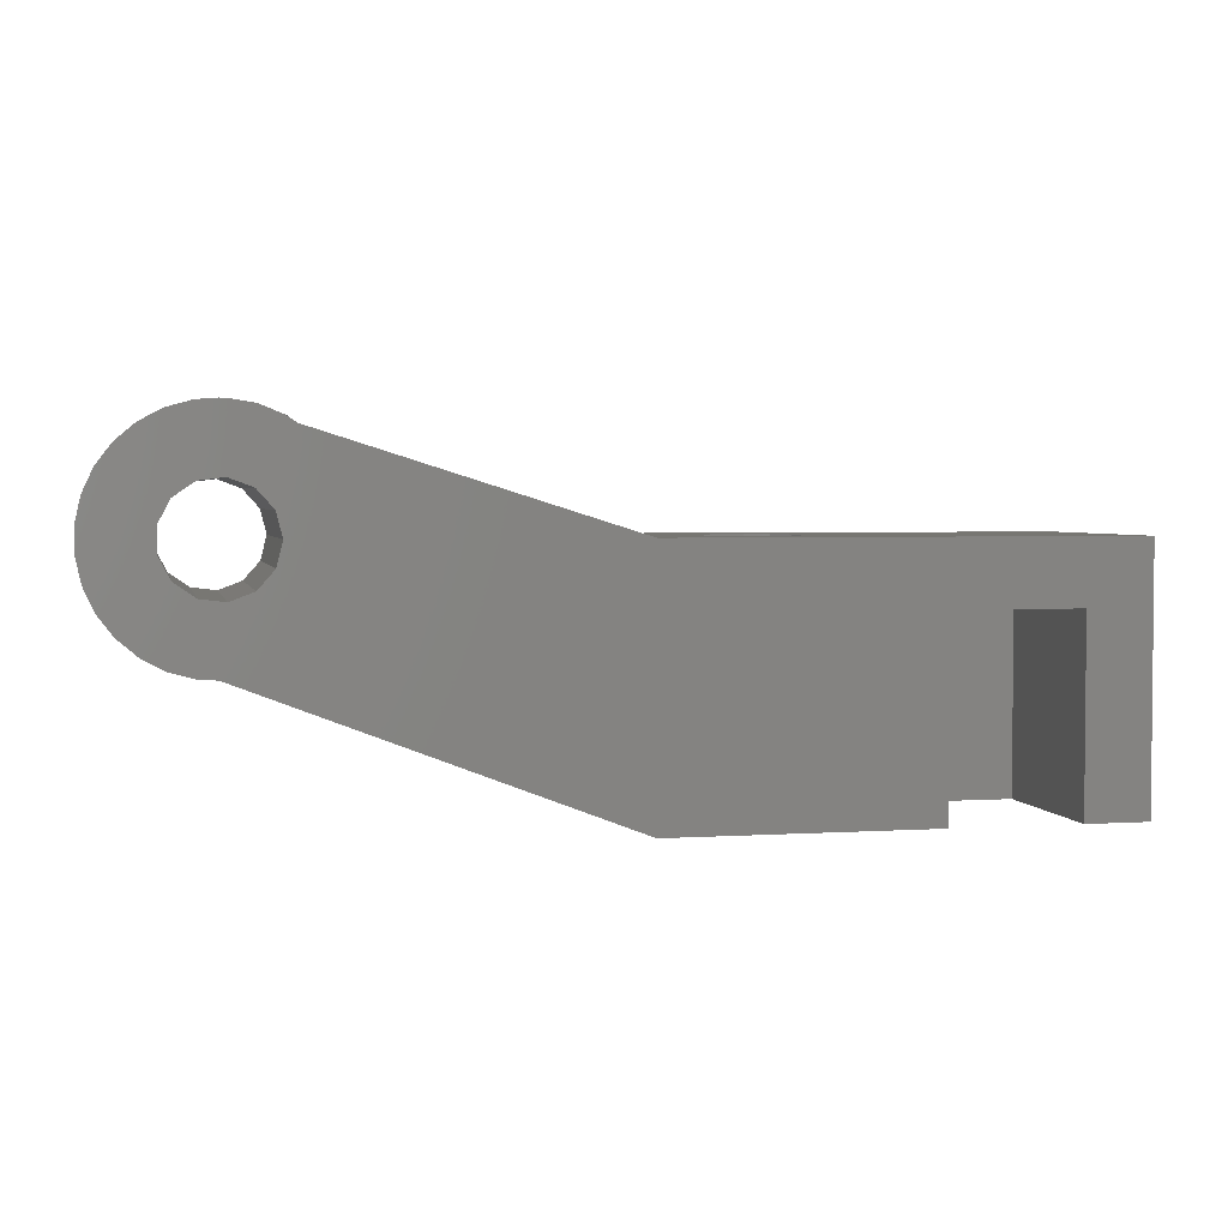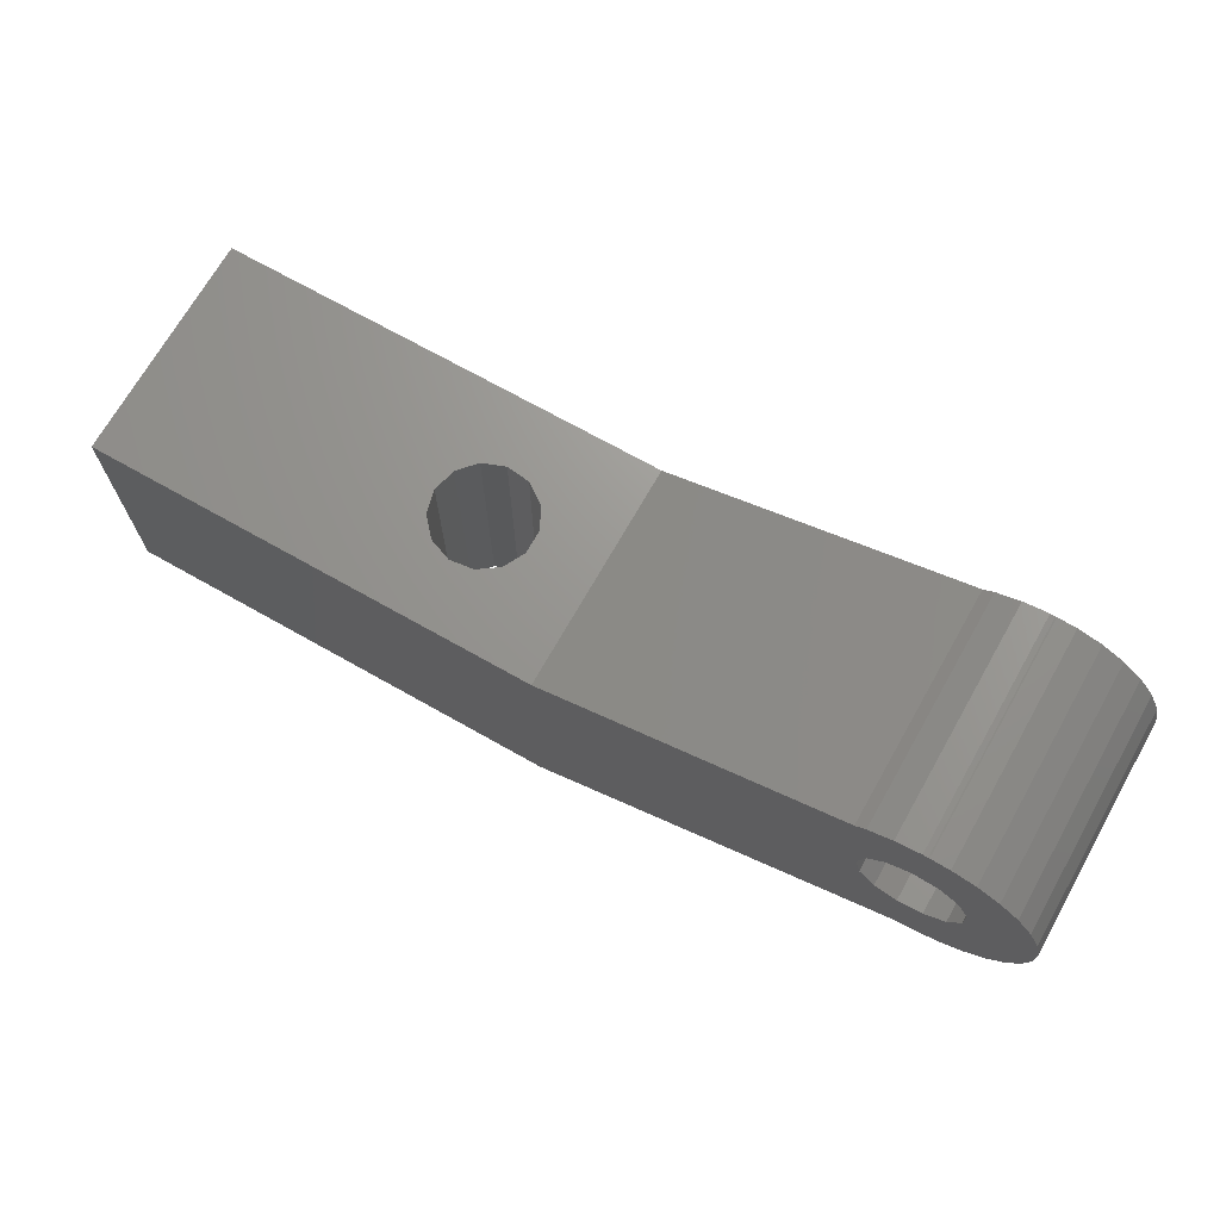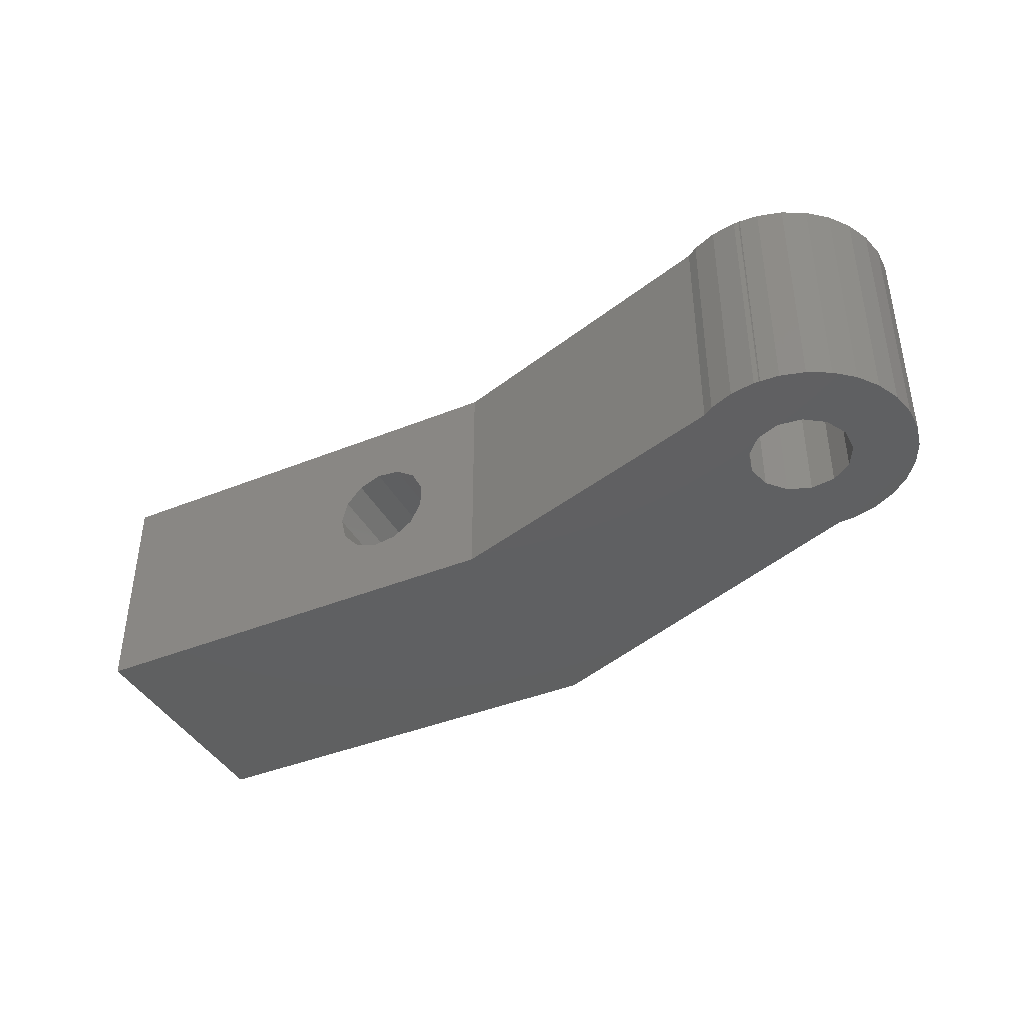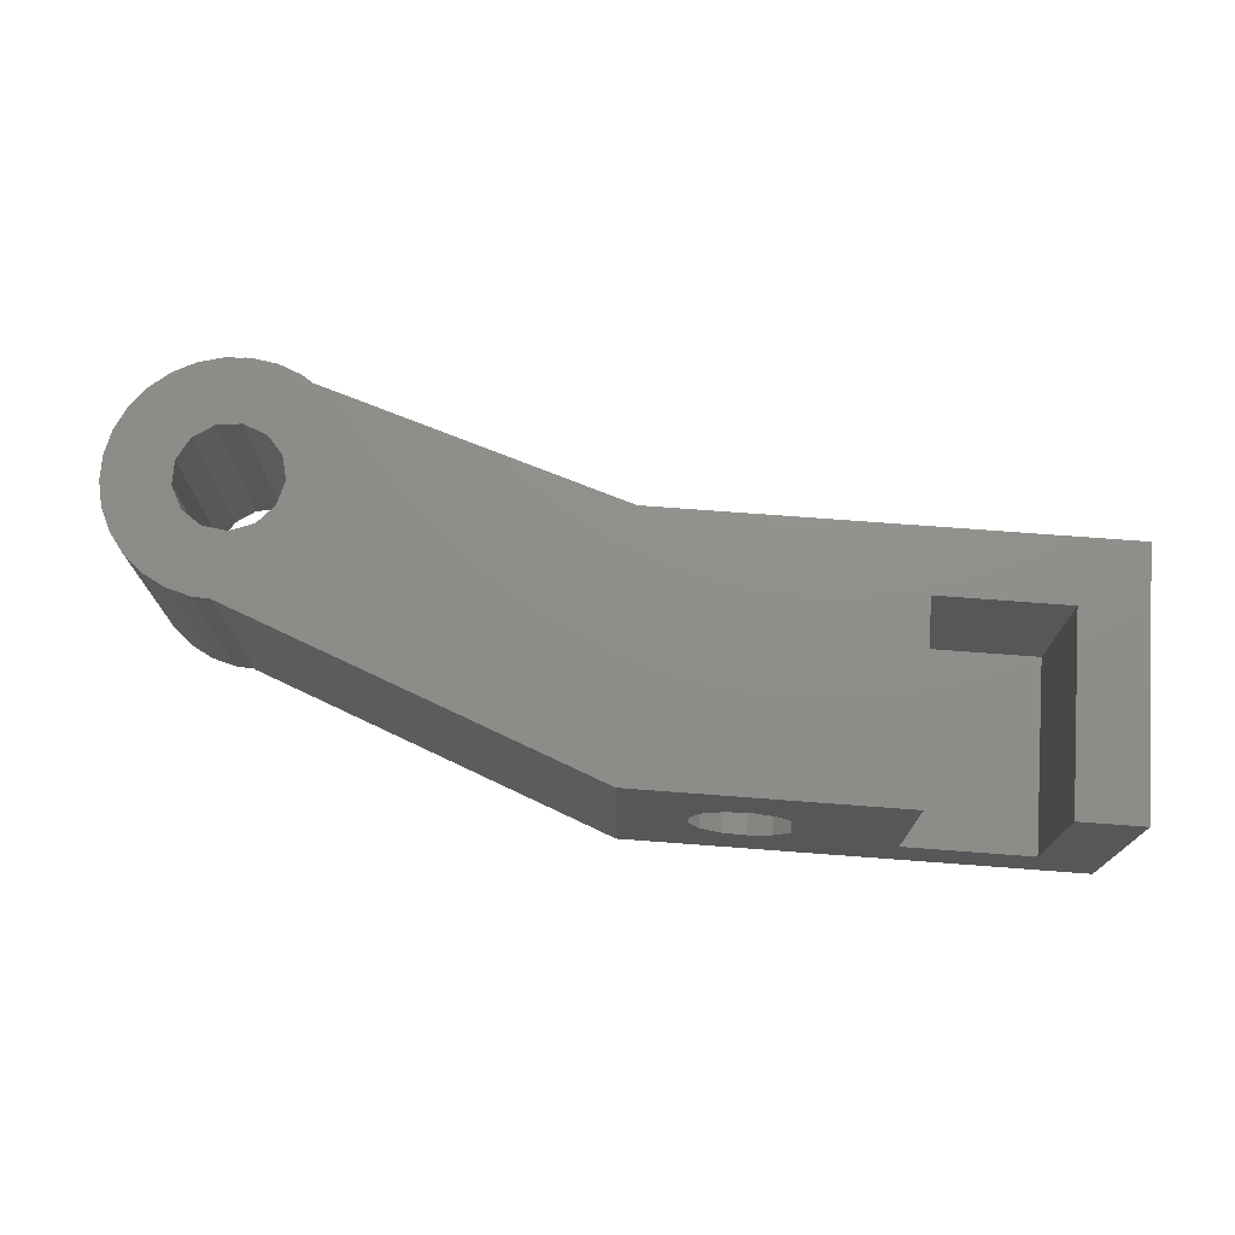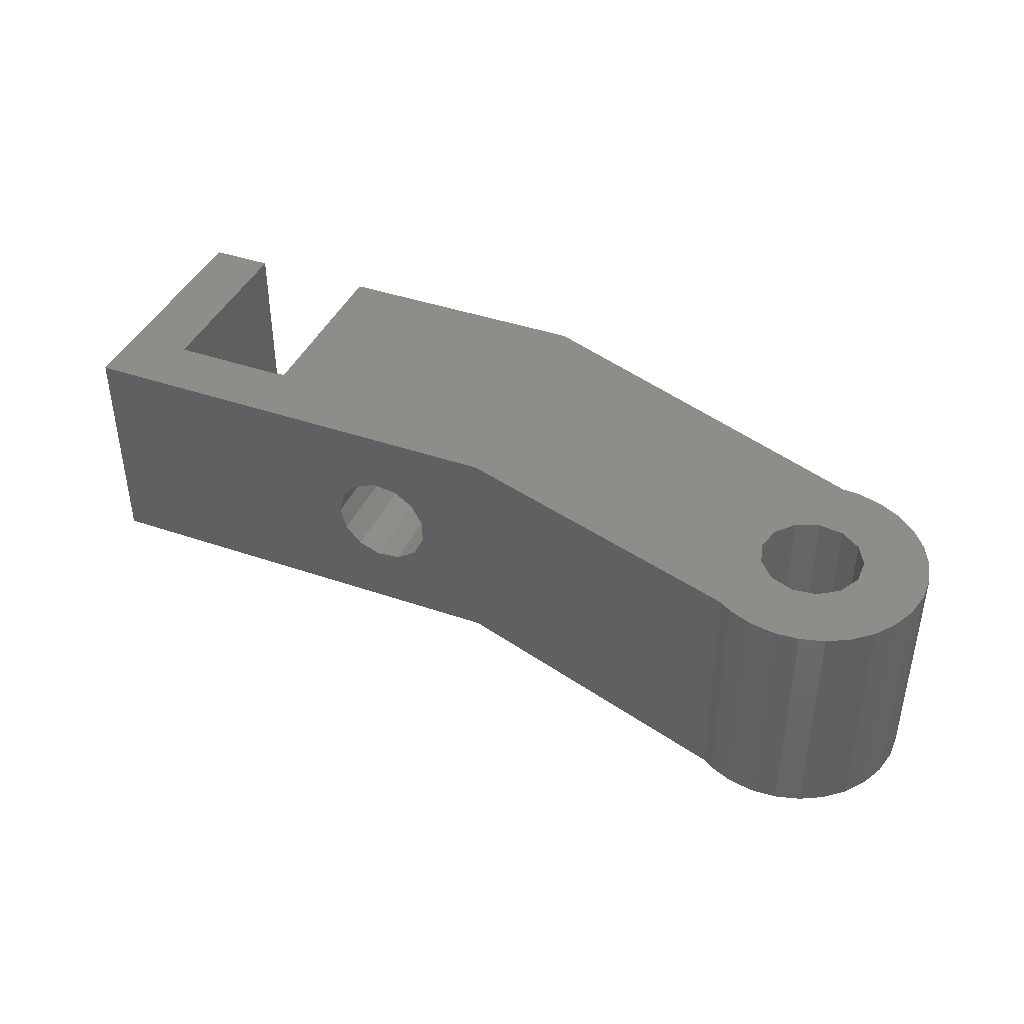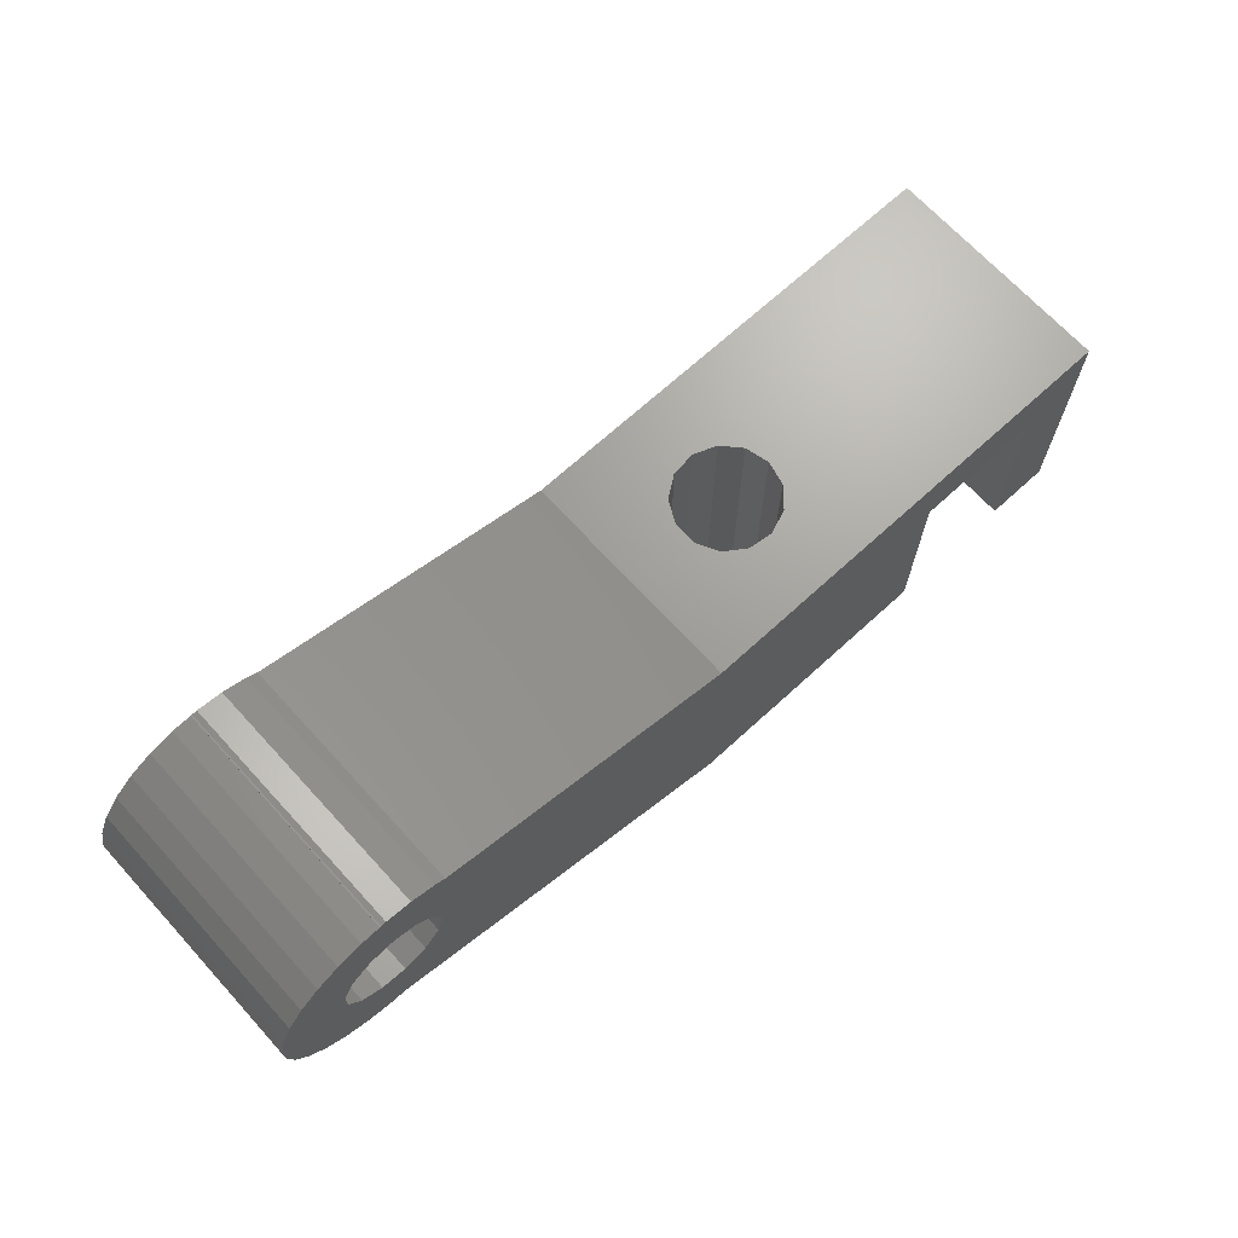
<metadata>
{"format":"stl","ext":"stl","renderer":"f3d","projection":"perspective","resolution":1024,"background":"white","views":[{"elev":3.1,"azim":-12.2,"up":"+Y"},{"elev":70.1,"azim":-150.5,"up":"+Y"},{"elev":-40.7,"azim":-153.6,"up":"+Z"},{"elev":73.3,"azim":4.3,"up":"+Z"},{"elev":41.3,"azim":-157.3,"up":"+Z"},{"elev":68.9,"azim":-42.5,"up":"+Y"}]}
</metadata>
<code>
# stl→obj: 114 verts, 232 faces
v -8.947 -0.9731 -9
v -8.947 0.9731 -9
v -8.529 -2.874 -9
v -8.529 2.874 -9
v -7.712 4.64 -9
v -6.534 6.189 -9
v -5.051 7.449 -9
v -3.331 8.361 -9
v -1.456 8.881 -9
v 0 8.96 -9
v 0 9 -9
v 0.1071 8.966 -9
v 0.4873 8.987 -9
v 2.408 8.672 -9
v -1.418 3.74 -9
v 4.216 7.952 -9
v 4 0 -9
v 4.997 7.422 -9
v 28.5 0 -9
v 0.4821 -3.971 -9
v 64 0 -9
v 64 -20 -9
v 28.5 -20 -9
v 0 -8.96 -9
v 0 -9 -9
v -3.884 0.9573 -9
v -2.994 2.652 -9
v -1.456 -8.881 -9
v -3.331 -8.361 -9
v -5.051 -7.449 -9
v -6.534 -6.189 -9
v -7.712 -4.64 -9
v -3.884 -0.9573 -9
v -1.418 -3.74 -9
v -2.994 -2.652 -9
v 3.542 -1.859 -9
v 2.272 -3.292 -9
v 3.542 1.859 -9
v 0.4821 3.971 -9
v 2.272 3.292 -9
v -8.947 -0.9731 9
v -8.947 0.9731 9
v -8.529 -2.874 9
v -7.712 -4.64 9
v -6.534 -6.189 9
v -5.051 -7.449 9
v -3.331 -8.361 9
v -1.456 -8.881 9
v 0 -8.96 9
v 0 -9 9
v 28.5 -20 9
v 49 -20 -4
v 64 -20 9
v 59 -20 9
v 59 -20 -4
v 39.77 -20 -3.292
v 33.62 -20 -0.9573
v 41.04 -20 -1.859
v 33.62 -20 0.9573
v 34.51 -20 2.652
v 36.08 -20 3.74
v 49 -20 9
v 39.77 -20 3.292
v 37.98 -20 3.971
v 41.5 -20 2.22e-15
v 37.98 -20 -3.971
v 36.08 -20 -3.74
v 34.51 -20 -2.652
v 41.04 -20 1.859
v 64 0 9
v 39.77 0 3.292
v 28.5 0 9
v 33.62 0 0.9573
v 37.98 0 3.971
v 33.62 0 -0.9573
v 34.51 0 -2.652
v 36.08 0 -3.74
v 37.98 0 -3.971
v 41.04 0 -1.859
v 39.77 0 -3.292
v 41.5 0 -2.22e-15
v 41.04 0 1.859
v 36.08 0 3.74
v 34.51 0 2.652
v 4.997 7.422 9
v 4.216 7.952 9
v 2.408 8.672 9
v 0.4873 8.987 9
v 0.1071 8.966 9
v 0 9 9
v 0 8.96 9
v -1.456 8.881 9
v -3.331 8.361 9
v -5.051 7.449 9
v -6.534 6.189 9
v -7.712 4.64 9
v -8.529 2.874 9
v -3.884 0.9573 9
v -3.884 -0.9573 9
v -2.994 2.652 9
v -1.418 3.74 9
v 0.4821 3.971 9
v 2.272 3.292 9
v 3.542 1.859 9
v 4 0 9
v 3.542 -1.859 9
v 2.272 -3.292 9
v 0.4821 -3.971 9
v -1.418 -3.74 9
v -2.994 -2.652 9
v 49 -5 9
v 59 -5 9
v 49 -5 -4
v 59 -5 -4
f 1 2 3
f 3 2 4
f 3 4 5
f 3 5 6
f 3 6 7
f 3 7 8
f 3 8 9
f 3 9 10
f 10 11 12
f 10 12 3
f 12 13 3
f 3 13 14
f 15 14 16
f 17 18 19
f 20 21 22
f 3 22 23
f 24 23 25
f 3 23 24
f 26 3 27
f 3 28 29
f 3 29 30
f 3 30 31
f 3 31 32
f 33 3 26
f 15 16 18
f 34 3 35
f 36 19 21
f 3 34 22
f 36 21 37
f 34 20 22
f 37 21 20
f 38 18 17
f 39 18 40
f 40 18 38
f 15 18 39
f 17 19 36
f 35 3 33
f 27 14 15
f 3 14 27
f 28 3 24
f 1 41 2
f 2 41 42
f 1 3 41
f 41 3 43
f 3 32 43
f 43 32 44
f 32 31 44
f 44 31 45
f 45 31 30
f 46 45 30
f 46 30 29
f 47 46 29
f 47 29 28
f 48 47 28
f 48 28 24
f 49 48 24
f 25 50 24
f 24 50 49
f 50 25 23
f 51 50 23
f 52 23 22
f 53 54 22
f 54 55 22
f 56 23 52
f 51 23 57
f 58 56 52
f 51 57 59
f 51 59 60
f 51 60 61
f 52 62 63
f 61 64 51
f 63 62 51
f 65 58 52
f 66 23 56
f 67 23 66
f 68 23 67
f 57 23 68
f 64 63 51
f 52 63 69
f 69 65 52
f 55 52 22
f 53 22 21
f 70 53 21
f 71 72 70
f 19 72 73
f 74 72 71
f 19 73 75
f 19 75 76
f 19 76 77
f 19 77 21
f 77 78 21
f 79 21 80
f 81 21 79
f 71 21 82
f 81 82 21
f 83 72 74
f 21 71 70
f 84 72 83
f 73 72 84
f 80 21 78
f 18 85 19
f 19 85 72
f 16 86 18
f 18 86 85
f 14 87 16
f 16 87 86
f 13 88 14
f 14 88 87
f 12 89 13
f 13 89 88
f 11 90 12
f 12 90 89
f 10 91 11
f 11 91 90
f 9 92 10
f 10 92 91
f 8 93 9
f 9 93 92
f 7 94 8
f 8 94 93
f 6 95 7
f 7 95 94
f 5 96 6
f 6 96 95
f 4 97 5
f 5 97 96
f 2 42 4
f 4 42 97
f 26 98 99
f 33 26 99
f 27 100 98
f 26 27 98
f 15 101 100
f 27 15 100
f 39 102 101
f 15 39 101
f 40 103 102
f 39 40 102
f 104 103 38
f 38 103 40
f 105 104 17
f 17 104 38
f 105 17 106
f 106 17 36
f 106 36 107
f 107 36 37
f 107 37 108
f 108 37 20
f 108 20 109
f 109 20 34
f 109 34 110
f 110 34 35
f 99 110 35
f 33 99 35
f 42 41 43
f 45 42 44
f 44 42 43
f 46 42 45
f 47 42 46
f 48 42 47
f 49 42 48
f 109 42 49
f 51 49 50
f 105 111 112
f 101 102 85
f 53 112 54
f 70 112 53
f 70 72 112
f 107 108 51
f 86 42 85
f 87 42 86
f 88 42 87
f 89 42 88
f 91 42 89
f 90 91 89
f 93 42 92
f 94 42 93
f 95 42 94
f 96 42 95
f 97 42 96
f 108 109 51
f 100 42 98
f 104 105 72
f 101 42 100
f 106 107 62
f 85 42 101
f 91 92 42
f 110 99 42
f 72 105 112
f 111 106 62
f 62 107 51
f 51 109 49
f 110 42 109
f 105 106 111
f 72 103 104
f 72 102 103
f 72 85 102
f 99 98 42
f 113 111 62
f 52 113 62
f 55 114 113
f 52 55 113
f 112 114 54
f 54 114 55
f 75 73 59
f 57 75 59
f 68 76 75
f 57 68 75
f 67 77 76
f 68 67 76
f 66 78 77
f 67 66 77
f 56 80 78
f 66 56 78
f 79 80 58
f 58 80 56
f 81 79 65
f 65 79 58
f 81 65 82
f 82 65 69
f 82 69 71
f 71 69 63
f 71 63 74
f 74 63 64
f 74 64 83
f 83 64 61
f 83 61 84
f 84 61 60
f 73 84 60
f 59 73 60
f 114 112 111
f 113 114 111

</code>
